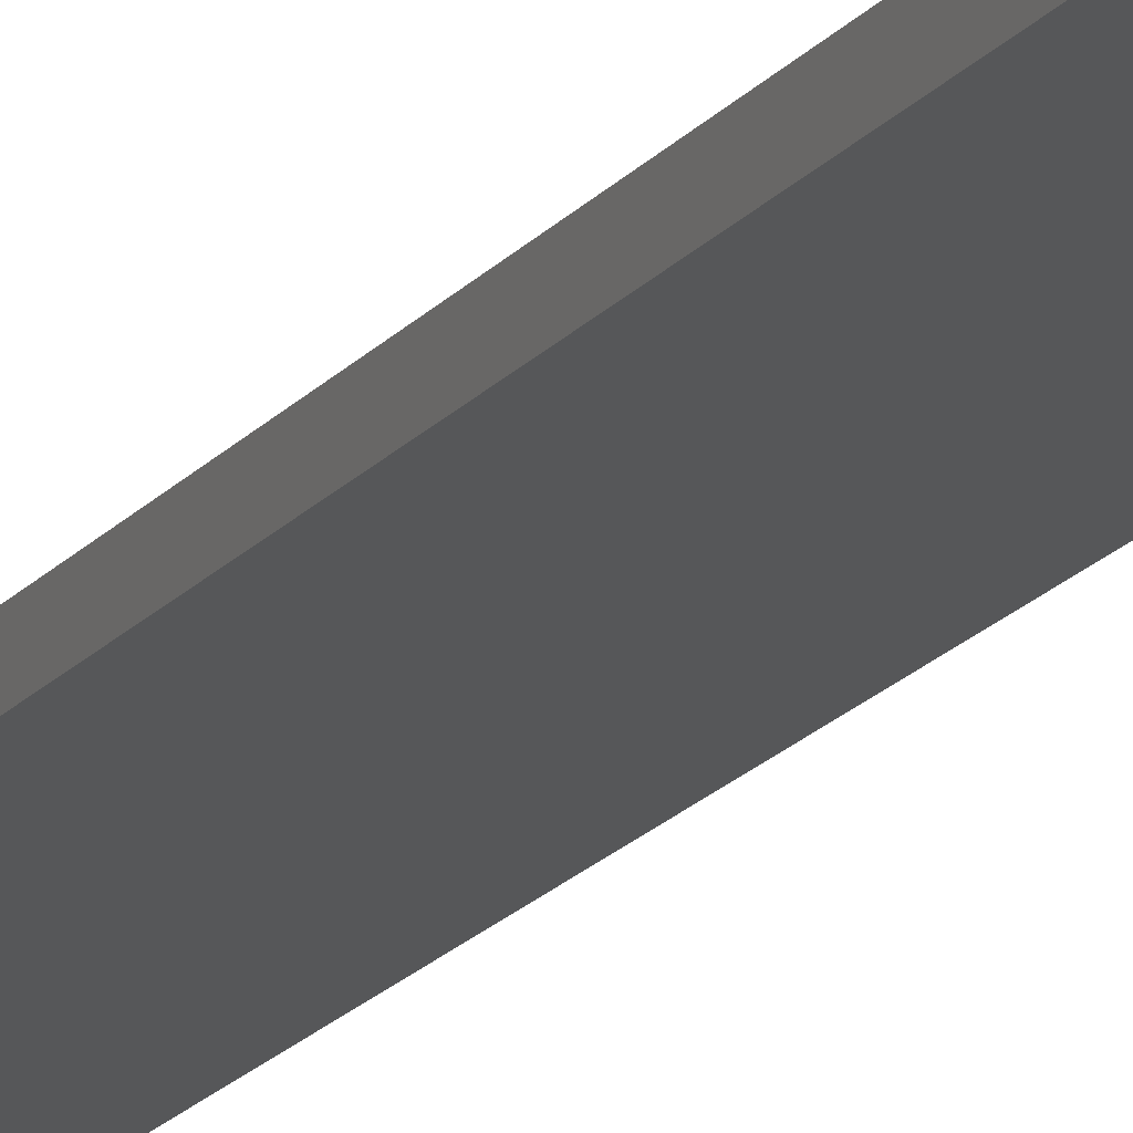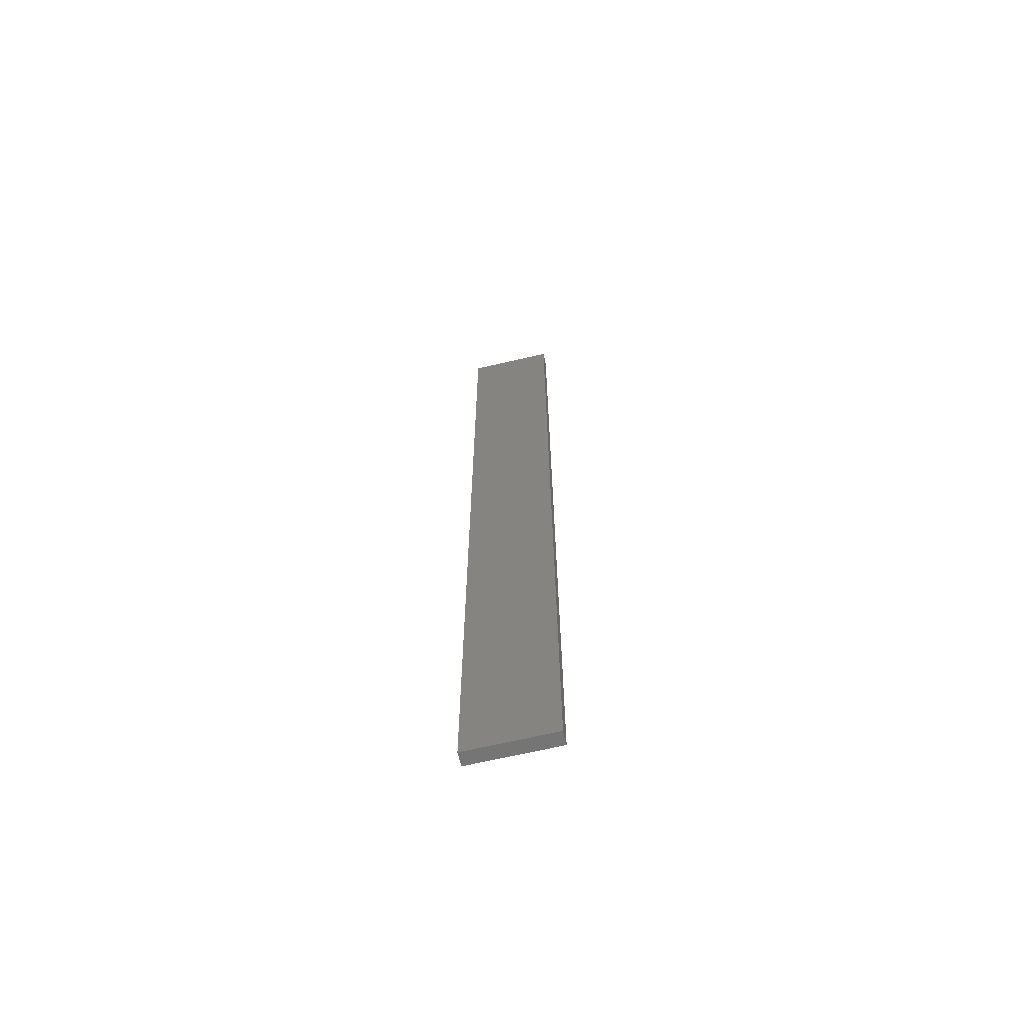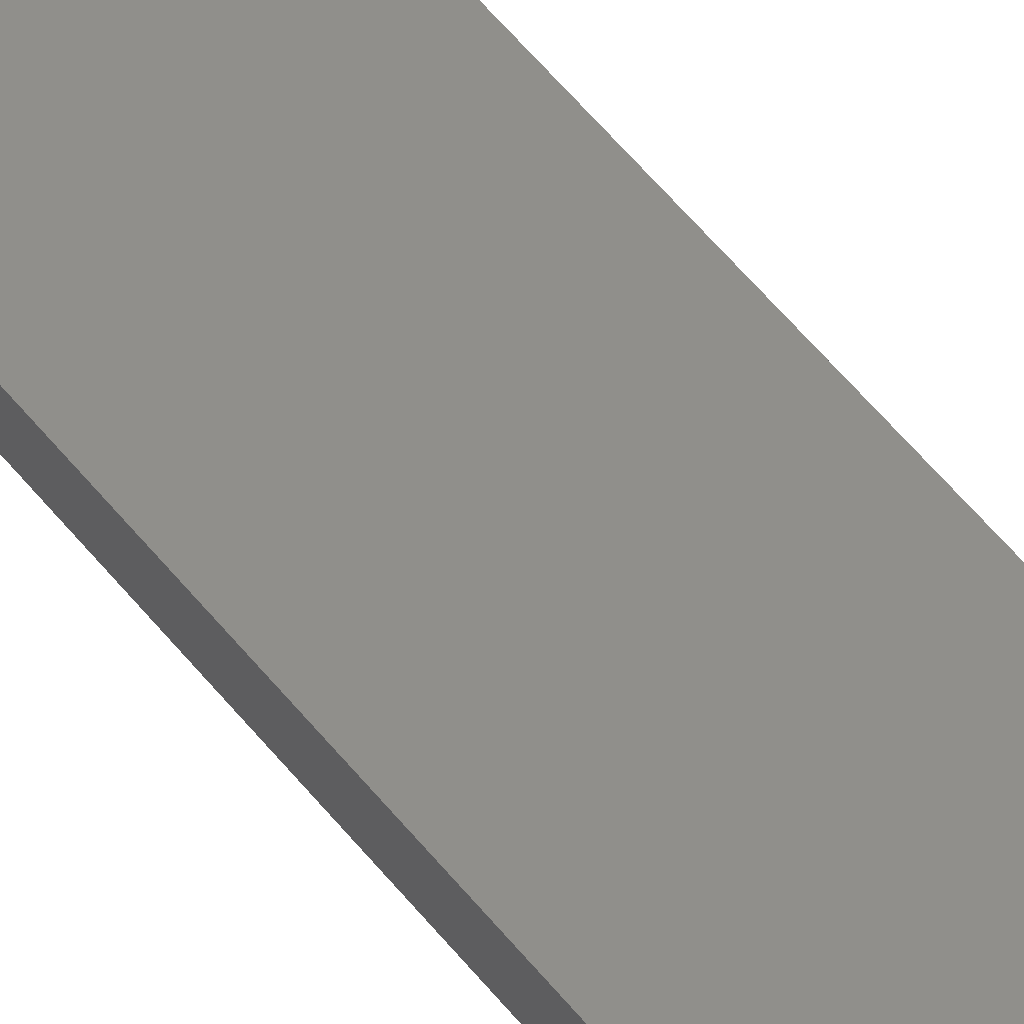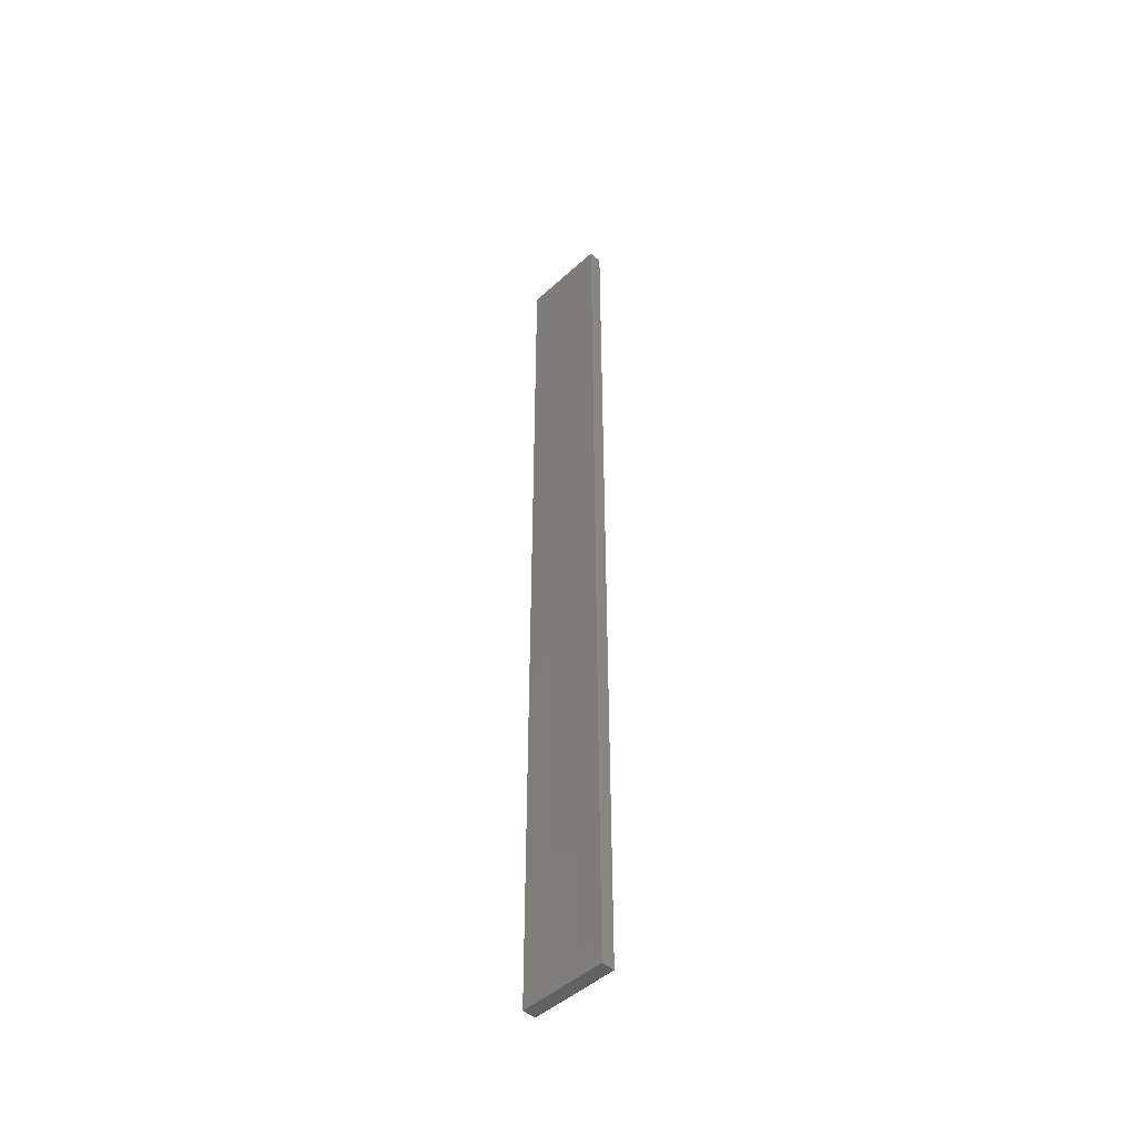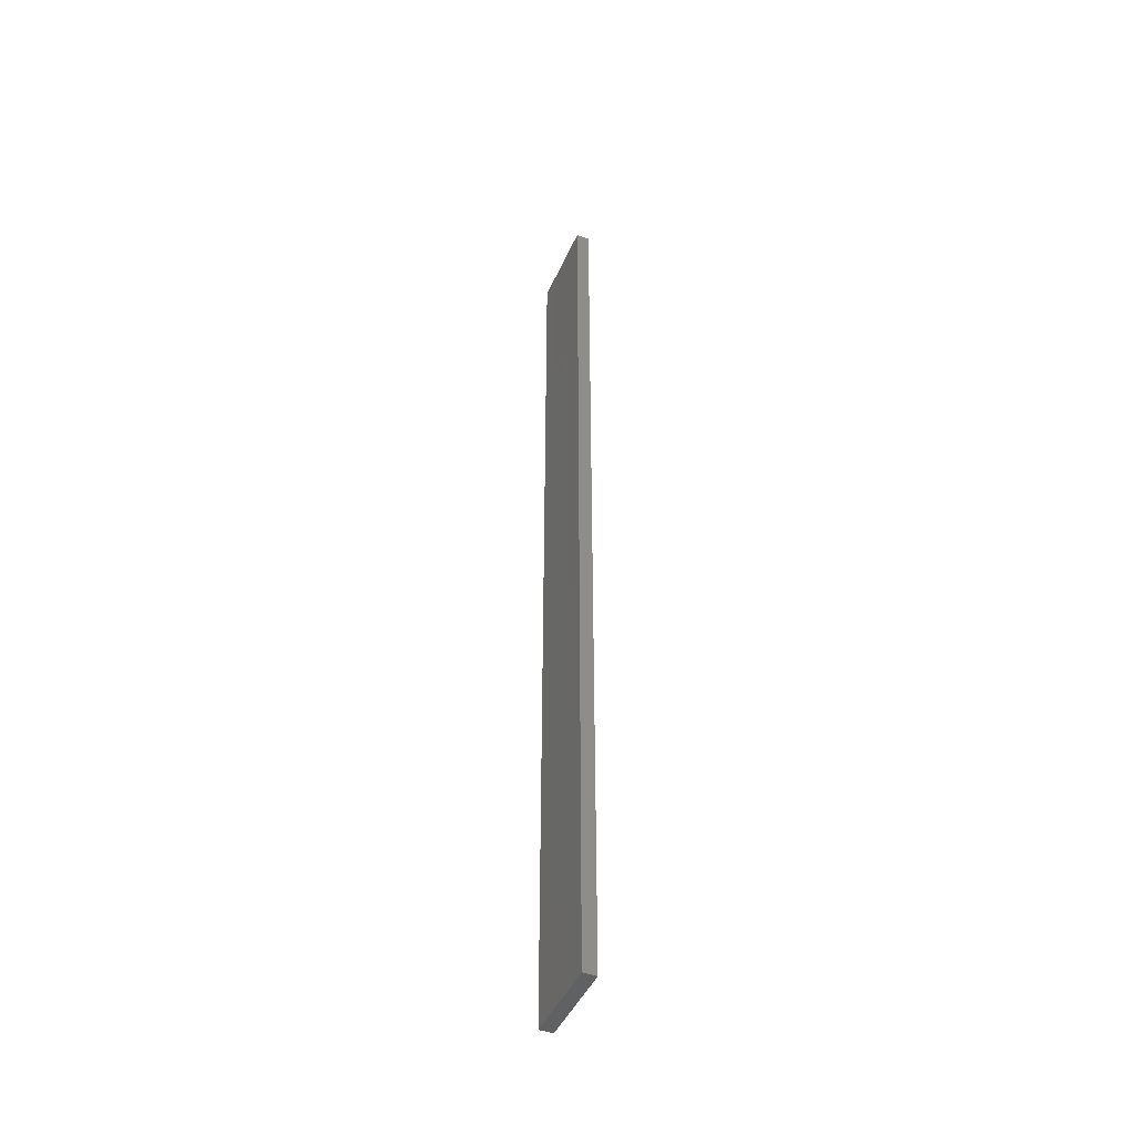
<metadata>
{"format":"stl","ext":"stl","renderer":"f3d","projection":"perspective","resolution":1024,"background":"white","views":[{"elev":-17.0,"azim":155.5,"up":"+Y"},{"elev":-66.7,"azim":-166.6,"up":"+Z"},{"elev":48.3,"azim":144.9,"up":"+Y"},{"elev":-47.5,"azim":45.8,"up":"+Z"},{"elev":-45.3,"azim":67.2,"up":"+Z"}]}
</metadata>
<code>
# stl→obj: 16 verts, 28 faces
v 0.1898 4.301 56.73
v 0.08142 4.3 56.73
v 0.08142 4.3 60.32
v 0.1898 4.301 60.32
v 0.2981 4.301 56.73
v 0.2981 4.301 60.32
v 0.4064 4.301 56.73
v 0.4064 4.301 60.32
v 0.4065 4.251 56.73
v 0.4065 4.251 60.32
v 0.0817 4.25 60.32
v 0.0817 4.25 56.73
v 0.19 4.251 60.32
v 0.19 4.251 56.73
v 0.2982 4.251 56.73
v 0.2982 4.251 60.32
f 1 2 3
f 1 3 4
f 5 4 6
f 5 1 4
f 7 6 8
f 7 5 6
f 9 7 8
f 9 8 10
f 11 12 13
f 12 14 13
f 13 15 16
f 14 15 13
f 16 9 10
f 15 9 16
f 12 11 3
f 2 12 3
f 9 15 7
f 15 5 7
f 14 1 15
f 15 1 5
f 12 2 14
f 14 2 1
f 16 10 8
f 6 16 8
f 4 13 16
f 4 16 6
f 3 11 13
f 3 13 4

</code>
